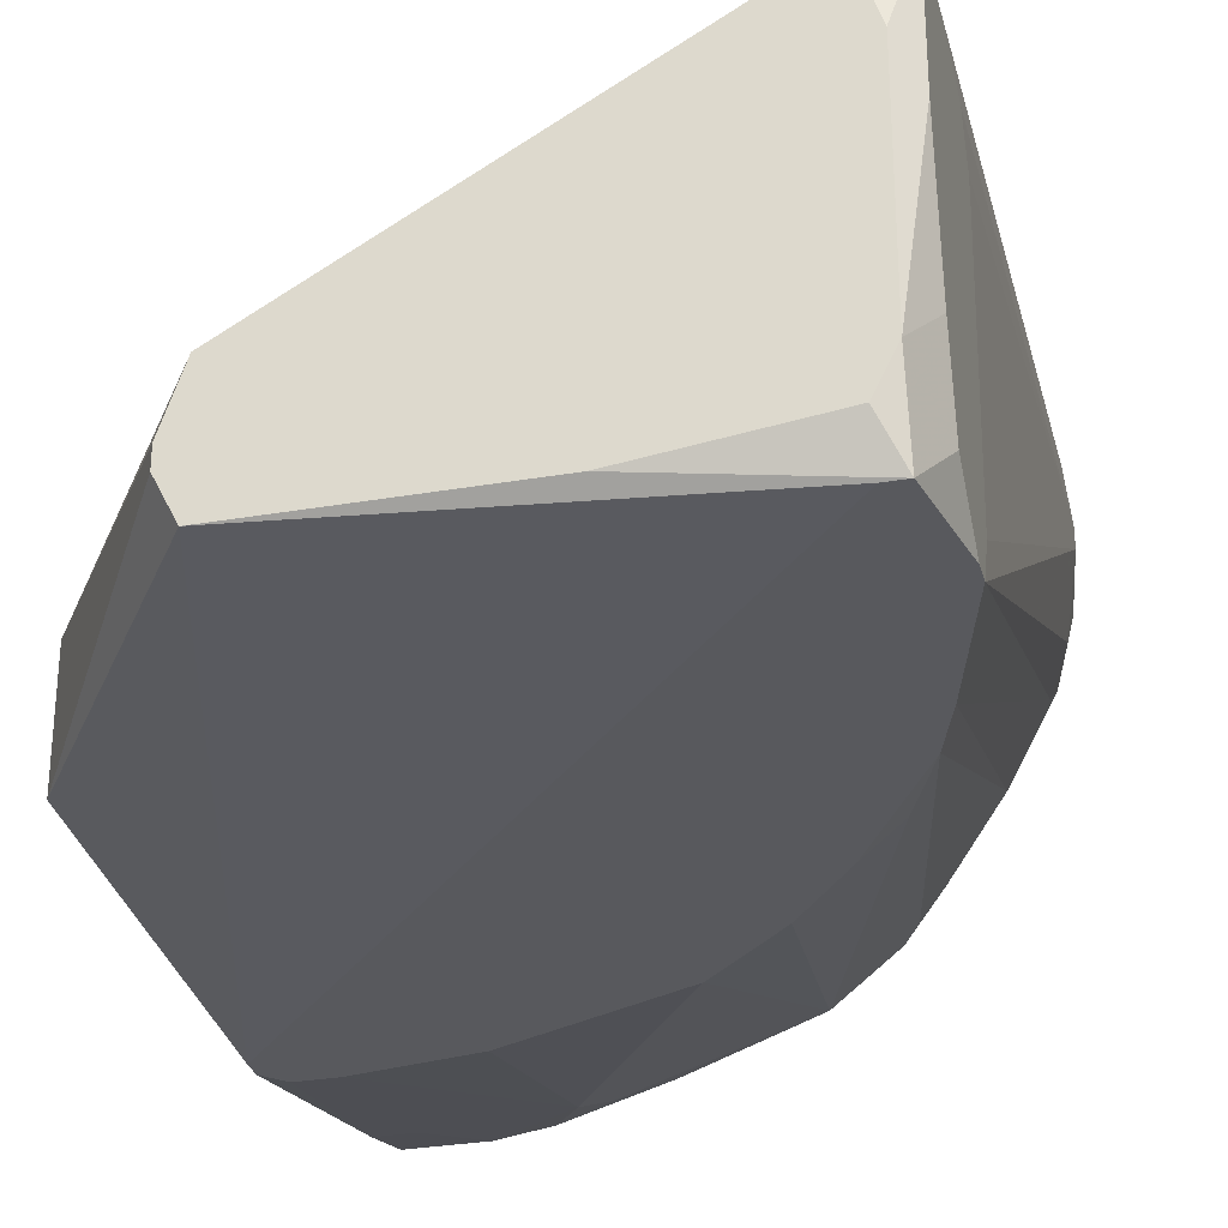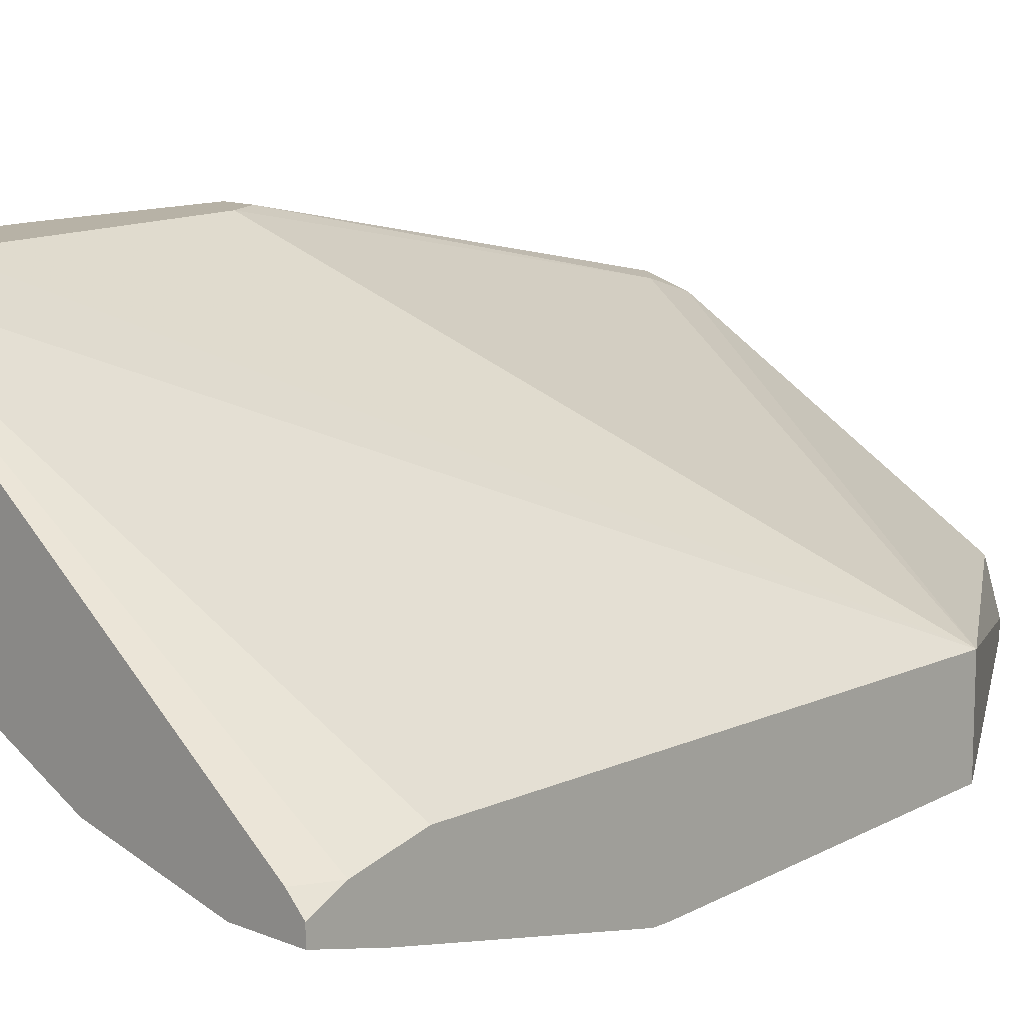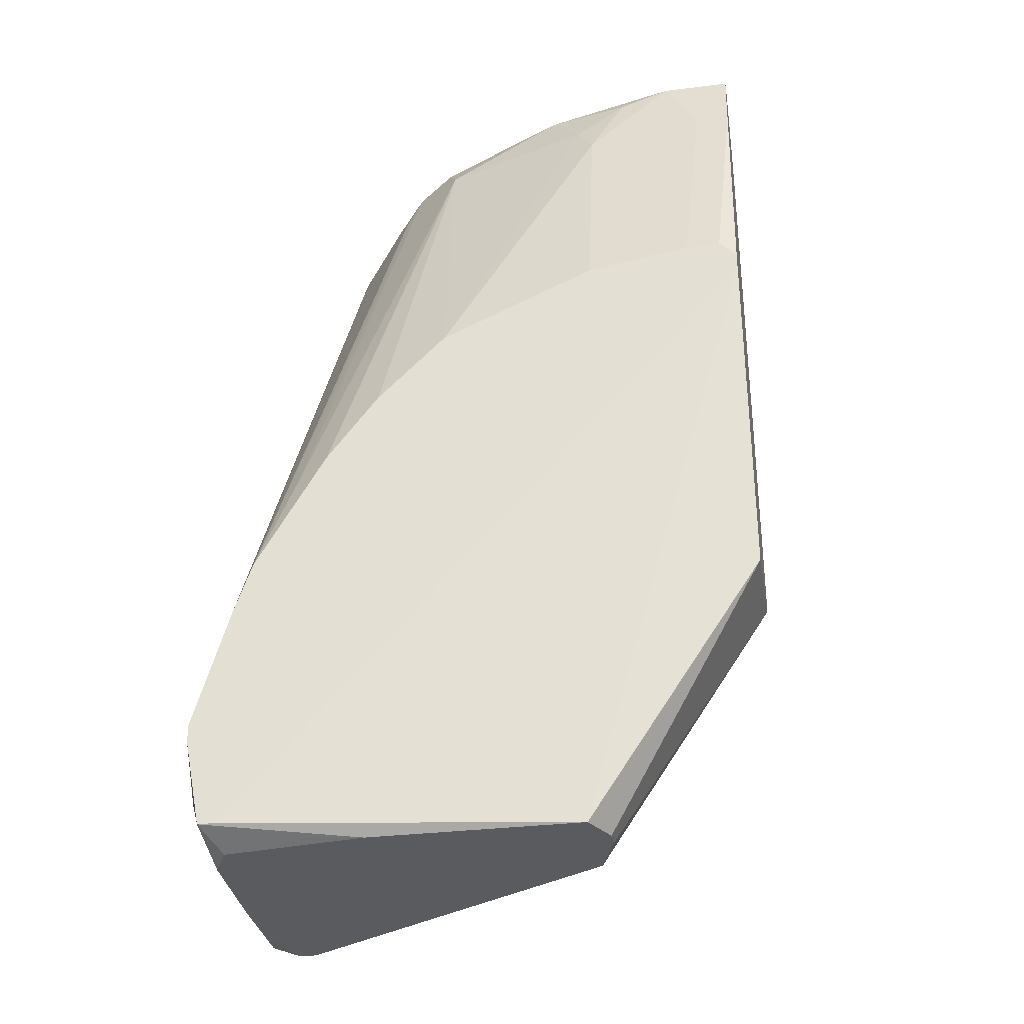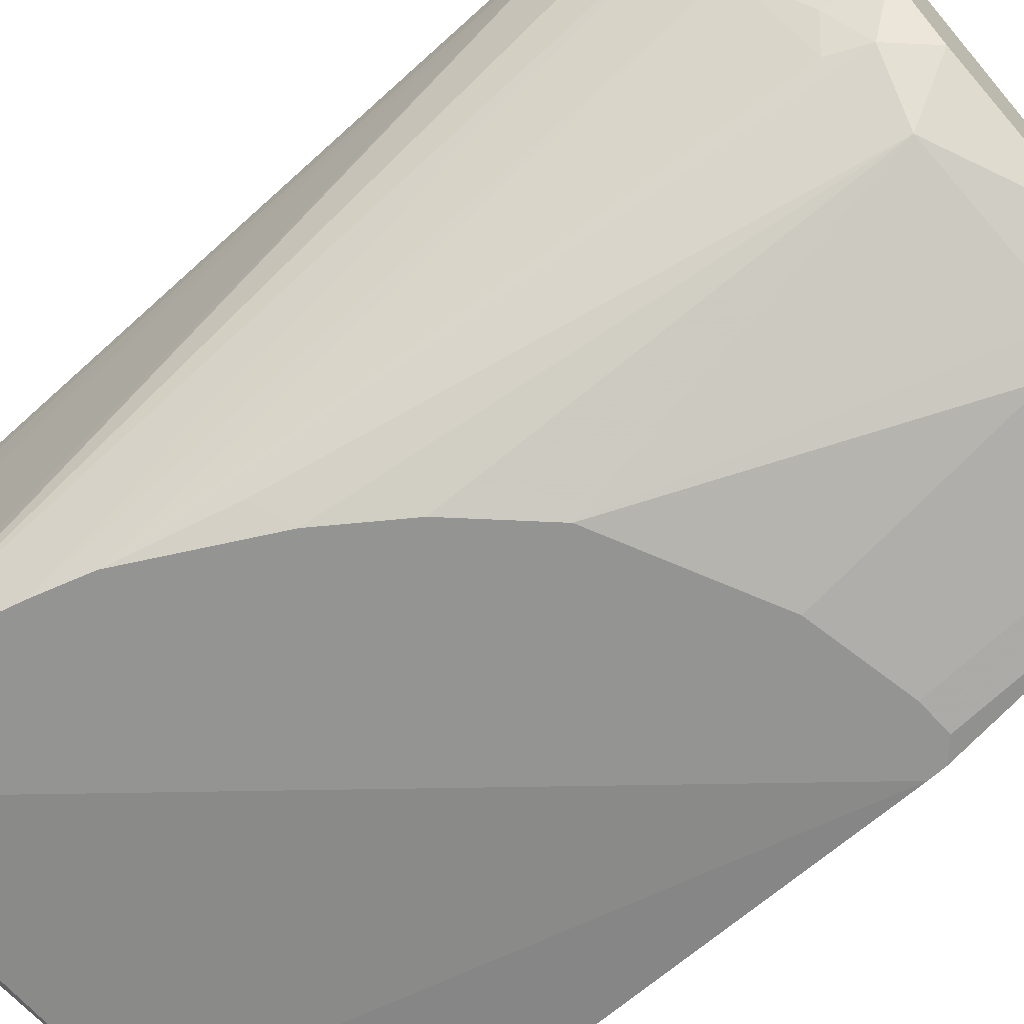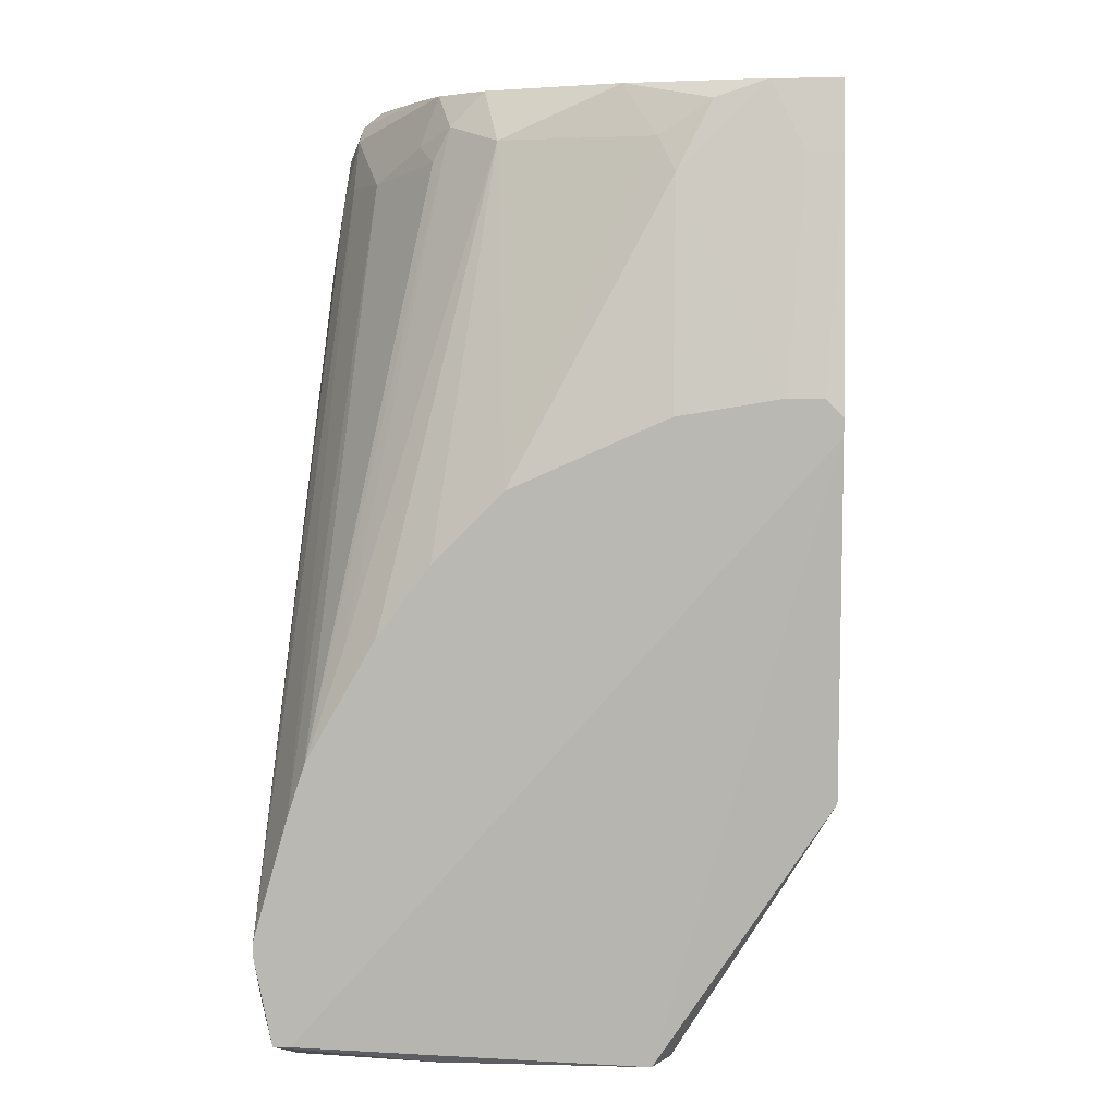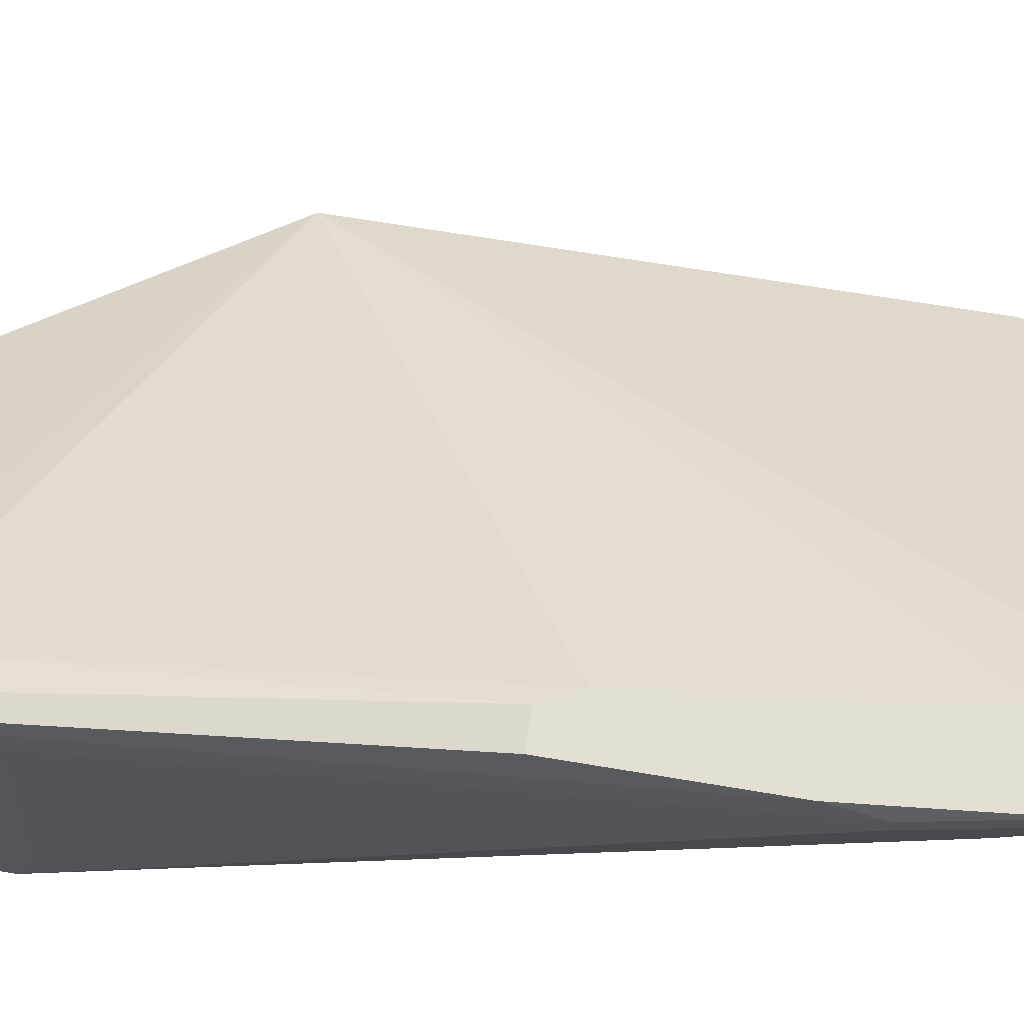
<metadata>
{"format":"obj","ext":"obj","renderer":"f3d","projection":"perspective","resolution":1024,"background":"white","views":[{"elev":-30.2,"azim":14.1,"up":"+Z"},{"elev":12.3,"azim":-136.5,"up":"+Z"},{"elev":-32.3,"azim":-170.2,"up":"+Y"},{"elev":-67.0,"azim":132.4,"up":"+Z"},{"elev":6.5,"azim":-176.0,"up":"+Y"},{"elev":66.5,"azim":99.6,"up":"+Z"}]}
</metadata>
<code>
v 0.0002241 0.01039 0.0005194
v 0.03347 0.004155 0.0161
v 0.03347 0.004155 0.01506
v 0.03347 0.003117 0.01818
v 0.03347 0.003117 0.001558
v 0.03347 0.002078 -0.0005194
v 0.03347 0.001039 -0.0005194
v 0.03347 0 0.01922
v 0.03347 -0.002078 0.001558
v 0.03347 -0.003117 0.005714
v 0.03347 -0.004155 0.01922
v 0.03243 -0.004155 0.01922
v 0.0002241 0.01039 0.006753
v 0.03347 -0.004155 0.01299
v 0.03243 0.04052 0.02441
v 0.03243 0.04052 0.02337
v 0.03243 0.0374 0.02545
v 0.03243 0.02597 0.02545
v 0.03243 -0.004155 -0.0005194
v 0.03139 -0.004155 -0.0005194
v 0.03243 -0.005194 0.01506
v 0.03243 -0.005194 0.003636
v 0.03139 0.04779 0.02545
v 0.03139 0.04779 0.02441
v 0.03139 0.04467 0.0213
v 0.03035 0.02597 0.02545
v 0.03139 0.00935 -0.0005194
v 0.03035 -0.002078 0.01922
v 0.03139 -0.005194 0.01818
v 0.03035 -0.005194 0.01818
v 0.03139 -0.005194 0.001558
v 0.03035 0.04987 0.02441
v 0.03035 0.04987 0.02337
v 0.03035 0.04883 0.0213
v 0.03035 0.04571 0.01922
v 0.02931 0.02805 0.02545
v 0.03035 0.01247 -0.0005194
v 0.02827 0.0509 0.02545
v 0.02931 0.0509 0.02545
v 0.02931 0.0509 0.02441
v 0.02723 0.04883 0.02545
v 0.02723 0.04571 0.02545
v 0.02827 0.04571 0.01506
v 0.02827 0.0187 0.0005194
v 0.02723 0.04987 0.01714
v 0.02516 0.0509 0.02441
v 0.02516 0.04987 0.02441
v 0.0262 0.0509 0.01714
v 0.0262 0.01974 -0.0005194
v 0.02516 0.04779 0.01195
v 0.02412 0.0509 0.01299
v 0.02412 0.04675 0.009869
v 0.02308 0.04883 0.009869
v 0.02308 0.02389 -0.0005194
v 0.02308 -0.005194 0.0005194
v 0.021 0.0509 0.009869
v 0.021 0.02597 -0.0005194
v 0.01996 0.04779 0.006753
v 0.01892 0.02805 -0.0005194
v 0.01269 0.0509 0.005714
v 0.01061 -0.005194 0.006753
v 0.01061 -0.005194 0.0005194
v 0.01061 0.04779 0.003636
v 0.009574 -0.005194 0.003636
v 0.009574 -0.005194 0.002597
v 0.009574 0.04571 0.002597
v 0.009574 0.0322 -0.0005194
v 0.007496 0.04987 0.003636
v 0.00438 0.0509 0.003636
v 0.003341 0.03324 -0.0005194
v 0.001263 0.0509 0.005714
v 0.002302 0.04675 0.002597
v 0.001263 0.03324 -0.0005194
v 0.0002241 0.0509 0.004675
v 0.0002241 0.0509 0.003636
v 0.0002241 0.04883 0.005714
v 0.0002241 0.04675 0.002597
v 0.0002241 0.04467 0.006753
v 0.0002241 0.0322 -0.0005194
v 0.0002241 0.03117 -0.0005194
f 61 13 64
f 47 46 78
f 47 78 13
f 26 28 12
f 76 78 46
f 55 19 31
f 45 43 51
f 52 43 37
f 36 13 28
f 36 28 26
f 71 76 46
f 71 74 76
f 62 20 19
f 62 19 55
f 66 69 68
f 66 68 63
f 60 56 58
f 60 58 63
f 60 63 68
f 60 68 69
f 48 45 51
f 33 48 40
f 54 57 58
f 54 58 49
f 44 49 58
f 44 37 49
f 53 52 37
f 53 37 44
f 53 44 58
f 53 58 56
f 53 56 51
f 30 29 11
f 30 11 12
f 30 12 28
f 30 28 13
f 30 13 61
f 42 47 13
f 42 13 36
f 27 37 43
f 16 6 25
f 16 5 6
f 65 64 13
f 65 13 1
f 65 1 62
f 80 62 1
f 80 20 62
f 59 66 63
f 59 63 58
f 59 58 57
f 59 67 66
f 70 69 66
f 70 66 67
f 32 33 40
f 32 40 39
f 32 39 23
f 24 33 32
f 24 32 23
f 24 23 15
f 24 15 16
f 24 16 25
f 34 33 24
f 34 24 25
f 34 43 45
f 34 45 48
f 34 48 33
f 4 2 15
f 17 8 4
f 17 4 15
f 17 15 23
f 18 11 8
f 18 8 17
f 18 26 12
f 18 12 11
f 50 53 51
f 50 51 43
f 50 43 52
f 50 52 53
f 41 46 47
f 41 47 42
f 3 16 15
f 3 15 2
f 3 5 16
f 7 9 19
f 7 19 20
f 7 20 80
f 7 80 79
f 7 79 73
f 7 73 70
f 7 70 67
f 7 67 59
f 7 59 57
f 7 57 54
f 7 54 49
f 7 49 37
f 7 37 27
f 7 27 6
f 21 11 29
f 22 19 9
f 22 14 11
f 22 11 21
f 22 21 29
f 22 29 30
f 22 30 61
f 22 61 64
f 22 64 65
f 22 65 62
f 22 62 55
f 22 55 31
f 22 31 19
f 77 73 79
f 77 79 80
f 77 80 1
f 77 1 13
f 77 13 78
f 77 78 76
f 77 76 74
f 77 74 75
f 35 34 25
f 35 25 6
f 35 6 27
f 35 27 43
f 35 43 34
f 38 41 42
f 38 42 36
f 38 36 26
f 38 26 18
f 38 18 17
f 38 17 23
f 38 23 39
f 38 39 40
f 38 40 48
f 38 48 51
f 38 51 56
f 38 56 60
f 38 60 69
f 38 69 75
f 38 75 74
f 38 74 71
f 38 71 46
f 38 46 41
f 10 22 9
f 10 9 7
f 10 7 6
f 10 6 5
f 10 5 3
f 10 3 2
f 10 2 4
f 10 4 8
f 10 8 11
f 10 11 14
f 10 14 22
f 72 70 73
f 72 73 77
f 72 77 75
f 72 75 69
f 72 69 70

</code>
